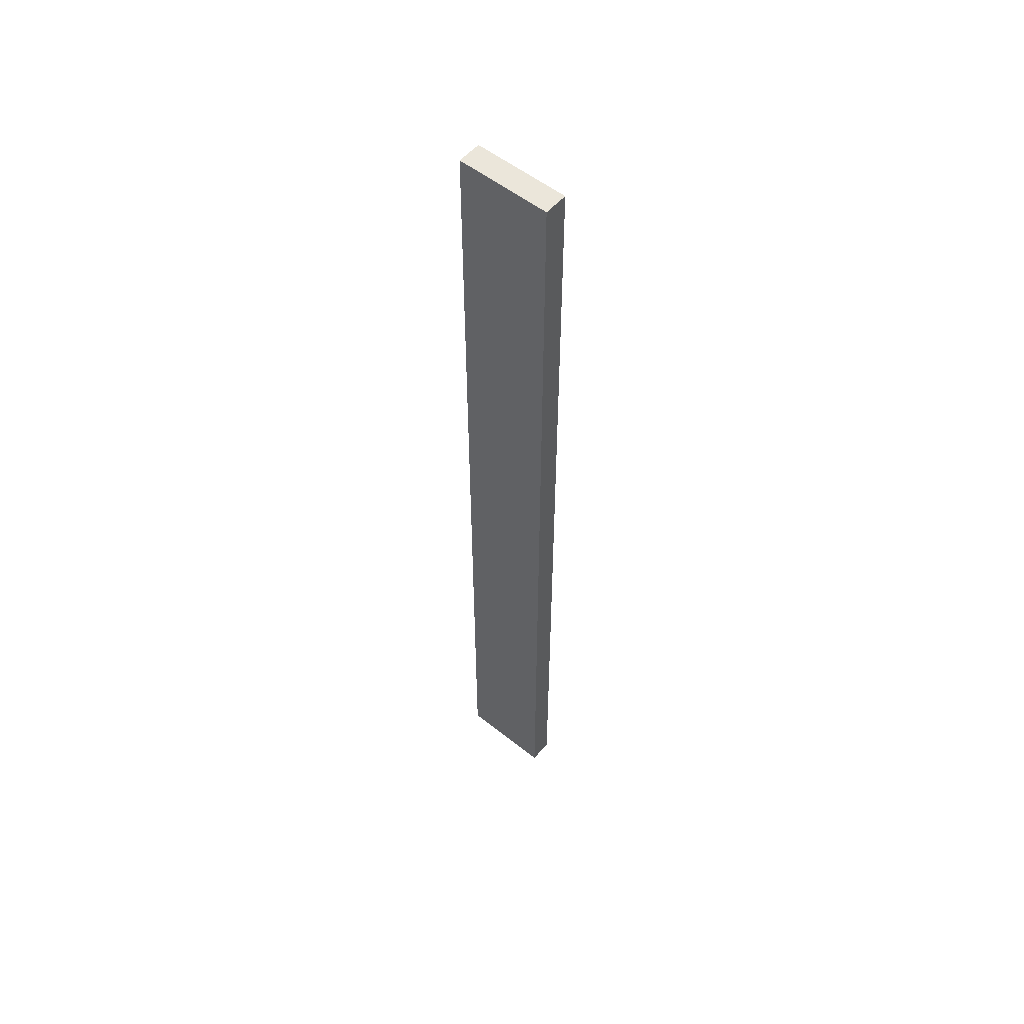
<metadata>
{"format":"obj","ext":"obj","renderer":"f3d","projection":"perspective","resolution":1024,"background":"white","views":[{"elev":54.7,"azim":-140.0,"up":"+Z"}]}
</metadata>
<code>
v -0.09766 -0.02515 -0.9949
v 0.09766 -0.02515 -0.9949
v -0.09766 -0.02515 0.9949
v 0.09766 -0.02515 0.9949
v -0.09766 0.02515 -0.9949
v 0.09766 0.02515 -0.9949
v -0.09766 0.02515 0.9949
v 0.09766 0.02515 0.9949
v 0 0.02515 0
v 0.09766 0.02515 0
v 0 0.02515 -0.9949
v -0.09766 0.02515 0
v 0 0.02515 0.9949
v -0.09766 -0.02515 0
v -0.09766 0 0
v -0.09766 0 -0.9949
v -0.09766 0 0.9949
v 0 -0.02515 -0.9949
v 0 -0.02515 0
v 0.09766 -0.02515 0
v 0 -0.02515 0.9949
v 0.09766 0 -0.9949
v 0.09766 0 0
v 0.09766 0 0.9949
v 0 0 0.9949
v 0 0 -0.9949
v -0.04883 0.02515 -0.4975
v 0 0.02515 -0.4975
v -0.04883 0.02515 -0.9949
v 0.04883 0.02515 0.4975
v 0.09766 0.02515 0.4975
v 0.04883 0.02515 0
v 0.09766 0.02515 -0.4975
v 0.04883 0.02515 -0.9949
v 0.04883 0.02515 -0.4975
v -0.09766 0.02515 -0.4975
v -0.04883 0.02515 0
v -0.09766 0.02515 0.4975
v -0.04883 0.02515 0.9949
v -0.04883 0.02515 0.4975
v 0.04883 0.02515 0.9949
v 0 0.02515 0.4975
v -0.09766 -0.02515 -0.4975
v -0.09766 -0.01257 -0.4975
v -0.09766 -0.01257 -0.9949
v -0.09766 -0.02515 0.4975
v -0.09766 -0.01257 0.4975
v -0.09766 -0.01257 0
v -0.09766 0.01257 -0.4975
v -0.09766 0.01257 -0.9949
v -0.09766 0 -0.4975
v -0.09766 -0.01257 0.9949
v -0.09766 0 0.4975
v -0.09766 0.01257 0.9949
v -0.09766 0.01257 0.4975
v -0.09766 0.01257 0
v -0.04883 -0.02515 -0.9949
v -0.04883 -0.02515 -0.4975
v 0.04883 -0.02515 -0.9949
v 0.04883 -0.02515 -0.4975
v 0 -0.02515 -0.4975
v -0.04883 -0.02515 0.4975
v -0.04883 -0.02515 0
v 0.09766 -0.02515 -0.4975
v 0.04883 -0.02515 0
v 0.09766 -0.02515 0.4975
v 0.04883 -0.02515 0.9949
v 0.04883 -0.02515 0.4975
v -0.04883 -0.02515 0.9949
v 0 -0.02515 0.4975
v 0.09766 -0.01257 -0.9949
v 0.09766 0 -0.4975
v 0.09766 -0.01257 -0.4975
v 0.09766 0.01257 -0.9949
v 0.09766 0.01257 -0.4975
v 0.09766 0.01257 0.4975
v 0.09766 0.01257 0
v 0.09766 -0.01257 0
v 0.09766 0.01257 0.9949
v 0.09766 0 0.4975
v 0.09766 -0.01257 0.9949
v 0.09766 -0.01257 0.4975
v 0 -0.01257 0.9949
v -0.04883 -0.01257 0.9949
v 0.04883 -0.01257 0.9949
v 0.04883 0.01257 0.9949
v 0.04883 0 0.9949
v -0.04883 0 0.9949
v 0 0.01257 0.9949
v -0.04883 0.01257 0.9949
v -0.04883 -0.01257 -0.9949
v -0.04883 0.01257 -0.9949
v -0.04883 0 -0.9949
v 0.04883 -0.01257 -0.9949
v 0 -0.01257 -0.9949
v 0.04883 0 -0.9949
v 0 0.01257 -0.9949
v 0.04883 0.01257 -0.9949
v -0.07324 0.02515 -0.7462
v -0.04883 0.02515 -0.7462
v -0.07324 0.02515 -0.9949
v -0.02441 0.02515 -0.2487
v 0 0.02515 -0.2487
v -0.02441 0.02515 -0.4975
v 0 0.02515 -0.7462
v -0.02441 0.02515 -0.9949
v -0.02441 0.02515 -0.7462
v 0.02441 0.02515 0.2487
v 0.04883 0.02515 0.2487
v 0.02441 0.02515 0
v 0.07324 0.02515 0.7462
v 0.09766 0.02515 0.7462
v 0.07324 0.02515 0.4975
v 0.09766 0.02515 0.2487
v 0.07324 0.02515 0
v 0.07324 0.02515 0.2487
v 0.09766 0.02515 -0.2487
v 0.07324 0.02515 -0.4975
v 0.07324 0.02515 -0.2487
v 0.09766 0.02515 -0.7462
v 0.07324 0.02515 -0.9949
v 0.07324 0.02515 -0.7462
v 0.02441 0.02515 -0.9949
v 0.02441 0.02515 -0.7462
v 0.04883 0.02515 -0.7462
v 0.02441 0.02515 -0.2487
v 0.04883 0.02515 -0.2487
v 0.02441 0.02515 -0.4975
v -0.09766 0.02515 -0.7462
v -0.07324 0.02515 -0.4975
v -0.09766 0.02515 -0.2487
v -0.07324 0.02515 0
v -0.07324 0.02515 -0.2487
v -0.02441 0.02515 0
v -0.04883 0.02515 -0.2487
v -0.09766 0.02515 0.2487
v -0.07324 0.02515 0.4975
v -0.07324 0.02515 0.2487
v -0.09766 0.02515 0.7462
v -0.07324 0.02515 0.9949
v -0.07324 0.02515 0.7462
v -0.02441 0.02515 0.9949
v -0.02441 0.02515 0.7462
v -0.04883 0.02515 0.7462
v 0.02441 0.02515 0.9949
v 0.02441 0.02515 0.7462
v 0 0.02515 0.7462
v 0.07324 0.02515 0.9949
v 0.04883 0.02515 0.7462
v 0 0.02515 0.2487
v 0.02441 0.02515 0.4975
v -0.04883 0.02515 0.2487
v -0.02441 0.02515 0.4975
v -0.02441 0.02515 0.2487
v -0.09766 -0.02515 -0.7462
v -0.09766 -0.01886 -0.7462
v -0.09766 -0.01886 -0.9949
v -0.09766 -0.02515 -0.2487
v -0.09766 -0.01886 -0.2487
v -0.09766 -0.01886 -0.4975
v -0.09766 -0.006287 -0.7462
v -0.09766 -0.006287 -0.9949
v -0.09766 -0.01257 -0.7462
v -0.09766 -0.02515 0.2487
v -0.09766 -0.01886 0.2487
v -0.09766 -0.01886 0
v -0.09766 -0.02515 0.7462
v -0.09766 -0.01886 0.7462
v -0.09766 -0.01886 0.4975
v -0.09766 -0.006287 0.2487
v -0.09766 -0.006287 0
v -0.09766 -0.01257 0.2487
v -0.09766 0.006287 -0.2487
v -0.09766 0.006287 -0.4975
v -0.09766 0 -0.2487
v -0.09766 0.01886 -0.7462
v -0.09766 0.01886 -0.9949
v -0.09766 0.01257 -0.7462
v -0.09766 0.006287 -0.9949
v -0.09766 0 -0.7462
v -0.09766 0.006287 -0.7462
v -0.09766 -0.01257 -0.2487
v -0.09766 -0.006287 -0.2487
v -0.09766 -0.006287 -0.4975
v -0.09766 -0.01886 0.9949
v -0.09766 -0.01257 0.7462
v -0.09766 -0.006287 0.9949
v -0.09766 0 0.7462
v -0.09766 -0.006287 0.7462
v -0.09766 0 0.2487
v -0.09766 -0.006287 0.4975
v -0.09766 0.006287 0.9949
v -0.09766 0.01257 0.7462
v -0.09766 0.006287 0.7462
v -0.09766 0.01886 0.9949
v -0.09766 0.01886 0.7462
v -0.09766 0.01886 0.2487
v -0.09766 0.01886 0.4975
v -0.09766 0.01886 -0.2487
v -0.09766 0.01886 0
v -0.09766 0.01886 -0.4975
v -0.09766 0.006287 0
v -0.09766 0.01257 -0.2487
v -0.09766 0.006287 0.4975
v -0.09766 0.01257 0.2487
v -0.09766 0.006287 0.2487
v -0.07324 -0.02515 -0.9949
v -0.07324 -0.02515 -0.7462
v -0.02441 -0.02515 -0.9949
v -0.02441 -0.02515 -0.7462
v -0.04883 -0.02515 -0.7462
v -0.07324 -0.02515 -0.2487
v -0.07324 -0.02515 -0.4975
v 0.02441 -0.02515 -0.9949
v 0.02441 -0.02515 -0.7462
v 0 -0.02515 -0.7462
v 0.07324 -0.02515 -0.9949
v 0.07324 -0.02515 -0.7462
v 0.04883 -0.02515 -0.7462
v 0.02441 -0.02515 -0.2487
v 0 -0.02515 -0.2487
v 0.02441 -0.02515 -0.4975
v -0.02441 -0.02515 0.2487
v -0.04883 -0.02515 0.2487
v -0.02441 -0.02515 0
v -0.07324 -0.02515 0.7462
v -0.07324 -0.02515 0.4975
v -0.07324 -0.02515 0
v -0.07324 -0.02515 0.2487
v -0.02441 -0.02515 -0.4975
v -0.02441 -0.02515 -0.2487
v -0.04883 -0.02515 -0.2487
v 0.09766 -0.02515 -0.7462
v 0.07324 -0.02515 -0.4975
v 0.09766 -0.02515 -0.2487
v 0.07324 -0.02515 0
v 0.07324 -0.02515 -0.2487
v 0.02441 -0.02515 0
v 0.04883 -0.02515 -0.2487
v 0.09766 -0.02515 0.2487
v 0.07324 -0.02515 0.4975
v 0.07324 -0.02515 0.2487
v 0.09766 -0.02515 0.7462
v 0.07324 -0.02515 0.9949
v 0.07324 -0.02515 0.7462
v 0.02441 -0.02515 0.9949
v 0.02441 -0.02515 0.7462
v 0.04883 -0.02515 0.7462
v -0.02441 -0.02515 0.9949
v -0.02441 -0.02515 0.7462
v 0 -0.02515 0.7462
v -0.07324 -0.02515 0.9949
v -0.04883 -0.02515 0.7462
v 0 -0.02515 0.2487
v -0.02441 -0.02515 0.4975
v 0.04883 -0.02515 0.2487
v 0.02441 -0.02515 0.4975
v 0.02441 -0.02515 0.2487
v 0.09766 -0.01886 -0.9949
v 0.09766 -0.01257 -0.7462
v 0.09766 -0.01886 -0.7462
v 0.09766 -0.006287 -0.9949
v 0.09766 0 -0.7462
v 0.09766 -0.006287 -0.7462
v 0.09766 0 -0.2487
v 0.09766 -0.006287 -0.2487
v 0.09766 -0.006287 -0.4975
v 0.09766 0.006287 -0.9949
v 0.09766 0.01257 -0.7462
v 0.09766 0.006287 -0.7462
v 0.09766 0.01886 -0.9949
v 0.09766 0.01886 -0.7462
v 0.09766 0.01886 -0.2487
v 0.09766 0.01886 -0.4975
v 0.09766 0.01886 0.2487
v 0.09766 0.01886 0
v 0.09766 0.01886 0.7462
v 0.09766 0.01886 0.4975
v 0.09766 0.006287 0.2487
v 0.09766 0.006287 0
v 0.09766 0.01257 0.2487
v 0.09766 0.006287 -0.4975
v 0.09766 0.01257 -0.2487
v 0.09766 0.006287 -0.2487
v 0.09766 -0.01886 -0.4975
v 0.09766 -0.006287 0
v 0.09766 -0.01257 -0.2487
v 0.09766 -0.01886 0
v 0.09766 -0.01886 -0.2487
v 0.09766 0.006287 0.4975
v 0.09766 0 0.2487
v 0.09766 0.01886 0.9949
v 0.09766 0.01257 0.7462
v 0.09766 0.006287 0.9949
v 0.09766 0 0.7462
v 0.09766 0.006287 0.7462
v 0.09766 -0.006287 0.9949
v 0.09766 -0.01257 0.7462
v 0.09766 -0.006287 0.7462
v 0.09766 -0.01886 0.9949
v 0.09766 -0.01886 0.7462
v 0.09766 -0.01886 0.2487
v 0.09766 -0.01886 0.4975
v 0.09766 -0.006287 0.2487
v 0.09766 -0.006287 0.4975
v 0.09766 -0.01257 0.2487
v -0.04883 -0.01886 0.9949
v -0.07324 -0.01886 0.9949
v 0 -0.01886 0.9949
v -0.02441 -0.01886 0.9949
v 0 -0.006287 0.9949
v -0.02441 -0.006287 0.9949
v -0.02441 -0.01257 0.9949
v 0.04883 -0.01886 0.9949
v 0.02441 -0.01886 0.9949
v 0.07324 -0.01886 0.9949
v 0.07324 -0.006287 0.9949
v 0.07324 -0.01257 0.9949
v 0.07324 0.006287 0.9949
v 0.07324 0 0.9949
v 0.07324 0.01886 0.9949
v 0.07324 0.01257 0.9949
v 0.02441 0.006287 0.9949
v 0.02441 0 0.9949
v 0.04883 0.006287 0.9949
v 0.02441 -0.01257 0.9949
v 0.04883 -0.006287 0.9949
v 0.02441 -0.006287 0.9949
v -0.07324 -0.01257 0.9949
v -0.02441 0 0.9949
v -0.04883 -0.006287 0.9949
v -0.07324 0 0.9949
v -0.07324 -0.006287 0.9949
v 0.02441 0.01257 0.9949
v 0 0.006287 0.9949
v 0.04883 0.01886 0.9949
v 0 0.01886 0.9949
v 0.02441 0.01886 0.9949
v -0.04883 0.01886 0.9949
v -0.02441 0.01886 0.9949
v -0.07324 0.01886 0.9949
v -0.07324 0.006287 0.9949
v -0.07324 0.01257 0.9949
v -0.02441 0.006287 0.9949
v -0.02441 0.01257 0.9949
v -0.04883 0.006287 0.9949
v -0.07324 -0.01886 -0.9949
v -0.07324 -0.006287 -0.9949
v -0.07324 -0.01257 -0.9949
v -0.02441 -0.01886 -0.9949
v -0.04883 -0.01886 -0.9949
v -0.07324 0.006287 -0.9949
v -0.07324 0 -0.9949
v -0.07324 0.01886 -0.9949
v -0.07324 0.01257 -0.9949
v -0.02441 0.006287 -0.9949
v -0.02441 0 -0.9949
v -0.04883 0.006287 -0.9949
v 0.02441 -0.006287 -0.9949
v 0.02441 -0.01257 -0.9949
v 0 -0.006287 -0.9949
v 0.07324 -0.01886 -0.9949
v 0.04883 -0.01886 -0.9949
v 0 -0.01886 -0.9949
v 0.02441 -0.01886 -0.9949
v -0.04883 -0.006287 -0.9949
v -0.02441 -0.006287 -0.9949
v -0.02441 -0.01257 -0.9949
v 0.07324 -0.01257 -0.9949
v 0.02441 0 -0.9949
v 0.04883 -0.006287 -0.9949
v 0.07324 0 -0.9949
v 0.07324 -0.006287 -0.9949
v -0.02441 0.01257 -0.9949
v 0 0.006287 -0.9949
v -0.04883 0.01886 -0.9949
v 0 0.01886 -0.9949
v -0.02441 0.01886 -0.9949
v 0.04883 0.01886 -0.9949
v 0.02441 0.01886 -0.9949
v 0.07324 0.01886 -0.9949
v 0.07324 0.006287 -0.9949
v 0.07324 0.01257 -0.9949
v 0.02441 0.006287 -0.9949
v 0.02441 0.01257 -0.9949
v 0.04883 0.006287 -0.9949
f 5 99 101
f 99 27 100
f 100 29 101
f 99 100 101
f 27 102 104
f 102 9 103
f 103 28 104
f 102 103 104
f 28 105 107
f 105 11 106
f 106 29 107
f 105 106 107
f 27 104 100
f 104 28 107
f 107 29 100
f 104 107 100
f 9 108 110
f 108 30 109
f 109 32 110
f 108 109 110
f 30 111 113
f 111 8 112
f 112 31 113
f 111 112 113
f 31 114 116
f 114 10 115
f 115 32 116
f 114 115 116
f 30 113 109
f 113 31 116
f 116 32 109
f 113 116 109
f 10 117 119
f 117 33 118
f 118 35 119
f 117 118 119
f 33 120 122
f 120 6 121
f 121 34 122
f 120 121 122
f 34 123 125
f 123 11 124
f 124 35 125
f 123 124 125
f 33 122 118
f 122 34 125
f 125 35 118
f 122 125 118
f 9 110 103
f 110 32 126
f 126 28 103
f 110 126 103
f 32 115 127
f 115 10 119
f 119 35 127
f 115 119 127
f 35 124 128
f 124 11 105
f 105 28 128
f 124 105 128
f 32 127 126
f 127 35 128
f 128 28 126
f 127 128 126
f 5 129 99
f 129 36 130
f 130 27 99
f 129 130 99
f 36 131 133
f 131 12 132
f 132 37 133
f 131 132 133
f 37 134 135
f 134 9 102
f 102 27 135
f 134 102 135
f 36 133 130
f 133 37 135
f 135 27 130
f 133 135 130
f 12 136 138
f 136 38 137
f 137 40 138
f 136 137 138
f 38 139 141
f 139 7 140
f 140 39 141
f 139 140 141
f 39 142 144
f 142 13 143
f 143 40 144
f 142 143 144
f 38 141 137
f 141 39 144
f 144 40 137
f 141 144 137
f 13 145 147
f 145 41 146
f 146 42 147
f 145 146 147
f 41 148 149
f 148 8 111
f 111 30 149
f 148 111 149
f 30 108 151
f 108 9 150
f 150 42 151
f 108 150 151
f 41 149 146
f 149 30 151
f 151 42 146
f 149 151 146
f 12 138 132
f 138 40 152
f 152 37 132
f 138 152 132
f 40 143 153
f 143 13 147
f 147 42 153
f 143 147 153
f 42 150 154
f 150 9 134
f 134 37 154
f 150 134 154
f 40 153 152
f 153 42 154
f 154 37 152
f 153 154 152
f 1 155 157
f 155 43 156
f 156 45 157
f 155 156 157
f 43 158 160
f 158 14 159
f 159 44 160
f 158 159 160
f 44 161 163
f 161 16 162
f 162 45 163
f 161 162 163
f 43 160 156
f 160 44 163
f 163 45 156
f 160 163 156
f 14 164 166
f 164 46 165
f 165 48 166
f 164 165 166
f 46 167 169
f 167 3 168
f 168 47 169
f 167 168 169
f 47 170 172
f 170 15 171
f 171 48 172
f 170 171 172
f 46 169 165
f 169 47 172
f 172 48 165
f 169 172 165
f 15 173 175
f 173 49 174
f 174 51 175
f 173 174 175
f 49 176 178
f 176 5 177
f 177 50 178
f 176 177 178
f 50 179 181
f 179 16 180
f 180 51 181
f 179 180 181
f 49 178 174
f 178 50 181
f 181 51 174
f 178 181 174
f 14 166 159
f 166 48 182
f 182 44 159
f 166 182 159
f 48 171 183
f 171 15 175
f 175 51 183
f 171 175 183
f 51 180 184
f 180 16 161
f 161 44 184
f 180 161 184
f 48 183 182
f 183 51 184
f 184 44 182
f 183 184 182
f 3 185 168
f 185 52 186
f 186 47 168
f 185 186 168
f 52 187 189
f 187 17 188
f 188 53 189
f 187 188 189
f 53 190 191
f 190 15 170
f 170 47 191
f 190 170 191
f 52 189 186
f 189 53 191
f 191 47 186
f 189 191 186
f 17 192 194
f 192 54 193
f 193 55 194
f 192 193 194
f 54 195 196
f 195 7 139
f 139 38 196
f 195 139 196
f 38 136 198
f 136 12 197
f 197 55 198
f 136 197 198
f 54 196 193
f 196 38 198
f 198 55 193
f 196 198 193
f 12 131 200
f 131 36 199
f 199 56 200
f 131 199 200
f 36 129 201
f 129 5 176
f 176 49 201
f 129 176 201
f 49 173 203
f 173 15 202
f 202 56 203
f 173 202 203
f 36 201 199
f 201 49 203
f 203 56 199
f 201 203 199
f 17 194 188
f 194 55 204
f 204 53 188
f 194 204 188
f 55 197 205
f 197 12 200
f 200 56 205
f 197 200 205
f 56 202 206
f 202 15 190
f 190 53 206
f 202 190 206
f 55 205 204
f 205 56 206
f 206 53 204
f 205 206 204
f 1 207 155
f 207 57 208
f 208 43 155
f 207 208 155
f 57 209 211
f 209 18 210
f 210 58 211
f 209 210 211
f 58 212 213
f 212 14 158
f 158 43 213
f 212 158 213
f 57 211 208
f 211 58 213
f 213 43 208
f 211 213 208
f 18 214 216
f 214 59 215
f 215 61 216
f 214 215 216
f 59 217 219
f 217 2 218
f 218 60 219
f 217 218 219
f 60 220 222
f 220 19 221
f 221 61 222
f 220 221 222
f 59 219 215
f 219 60 222
f 222 61 215
f 219 222 215
f 19 223 225
f 223 62 224
f 224 63 225
f 223 224 225
f 62 226 227
f 226 3 167
f 167 46 227
f 226 167 227
f 46 164 229
f 164 14 228
f 228 63 229
f 164 228 229
f 62 227 224
f 227 46 229
f 229 63 224
f 227 229 224
f 18 216 210
f 216 61 230
f 230 58 210
f 216 230 210
f 61 221 231
f 221 19 225
f 225 63 231
f 221 225 231
f 63 228 232
f 228 14 212
f 212 58 232
f 228 212 232
f 61 231 230
f 231 63 232
f 232 58 230
f 231 232 230
f 2 233 218
f 233 64 234
f 234 60 218
f 233 234 218
f 64 235 237
f 235 20 236
f 236 65 237
f 235 236 237
f 65 238 239
f 238 19 220
f 220 60 239
f 238 220 239
f 64 237 234
f 237 65 239
f 239 60 234
f 237 239 234
f 20 240 242
f 240 66 241
f 241 68 242
f 240 241 242
f 66 243 245
f 243 4 244
f 244 67 245
f 243 244 245
f 67 246 248
f 246 21 247
f 247 68 248
f 246 247 248
f 66 245 241
f 245 67 248
f 248 68 241
f 245 248 241
f 21 249 251
f 249 69 250
f 250 70 251
f 249 250 251
f 69 252 253
f 252 3 226
f 226 62 253
f 252 226 253
f 62 223 255
f 223 19 254
f 254 70 255
f 223 254 255
f 69 253 250
f 253 62 255
f 255 70 250
f 253 255 250
f 20 242 236
f 242 68 256
f 256 65 236
f 242 256 236
f 68 247 257
f 247 21 251
f 251 70 257
f 247 251 257
f 70 254 258
f 254 19 238
f 238 65 258
f 254 238 258
f 68 257 256
f 257 70 258
f 258 65 256
f 257 258 256
f 2 259 261
f 259 71 260
f 260 73 261
f 259 260 261
f 71 262 264
f 262 22 263
f 263 72 264
f 262 263 264
f 72 265 267
f 265 23 266
f 266 73 267
f 265 266 267
f 71 264 260
f 264 72 267
f 267 73 260
f 264 267 260
f 22 268 270
f 268 74 269
f 269 75 270
f 268 269 270
f 74 271 272
f 271 6 120
f 120 33 272
f 271 120 272
f 33 117 274
f 117 10 273
f 273 75 274
f 117 273 274
f 74 272 269
f 272 33 274
f 274 75 269
f 272 274 269
f 10 114 276
f 114 31 275
f 275 77 276
f 114 275 276
f 31 112 278
f 112 8 277
f 277 76 278
f 112 277 278
f 76 279 281
f 279 23 280
f 280 77 281
f 279 280 281
f 31 278 275
f 278 76 281
f 281 77 275
f 278 281 275
f 22 270 263
f 270 75 282
f 282 72 263
f 270 282 263
f 75 273 283
f 273 10 276
f 276 77 283
f 273 276 283
f 77 280 284
f 280 23 265
f 265 72 284
f 280 265 284
f 75 283 282
f 283 77 284
f 284 72 282
f 283 284 282
f 2 261 233
f 261 73 285
f 285 64 233
f 261 285 233
f 73 266 287
f 266 23 286
f 286 78 287
f 266 286 287
f 78 288 289
f 288 20 235
f 235 64 289
f 288 235 289
f 73 287 285
f 287 78 289
f 289 64 285
f 287 289 285
f 23 279 291
f 279 76 290
f 290 80 291
f 279 290 291
f 76 277 293
f 277 8 292
f 292 79 293
f 277 292 293
f 79 294 296
f 294 24 295
f 295 80 296
f 294 295 296
f 76 293 290
f 293 79 296
f 296 80 290
f 293 296 290
f 24 297 299
f 297 81 298
f 298 82 299
f 297 298 299
f 81 300 301
f 300 4 243
f 243 66 301
f 300 243 301
f 66 240 303
f 240 20 302
f 302 82 303
f 240 302 303
f 81 301 298
f 301 66 303
f 303 82 298
f 301 303 298
f 23 291 286
f 291 80 304
f 304 78 286
f 291 304 286
f 80 295 305
f 295 24 299
f 299 82 305
f 295 299 305
f 82 302 306
f 302 20 288
f 288 78 306
f 302 288 306
f 80 305 304
f 305 82 306
f 306 78 304
f 305 306 304
f 3 252 308
f 252 69 307
f 307 84 308
f 252 307 308
f 69 249 310
f 249 21 309
f 309 83 310
f 249 309 310
f 83 311 313
f 311 25 312
f 312 84 313
f 311 312 313
f 69 310 307
f 310 83 313
f 313 84 307
f 310 313 307
f 21 246 315
f 246 67 314
f 314 85 315
f 246 314 315
f 67 244 316
f 244 4 300
f 300 81 316
f 244 300 316
f 81 297 318
f 297 24 317
f 317 85 318
f 297 317 318
f 67 316 314
f 316 81 318
f 318 85 314
f 316 318 314
f 24 294 320
f 294 79 319
f 319 87 320
f 294 319 320
f 79 292 322
f 292 8 321
f 321 86 322
f 292 321 322
f 86 323 325
f 323 25 324
f 324 87 325
f 323 324 325
f 79 322 319
f 322 86 325
f 325 87 319
f 322 325 319
f 21 315 309
f 315 85 326
f 326 83 309
f 315 326 309
f 85 317 327
f 317 24 320
f 320 87 327
f 317 320 327
f 87 324 328
f 324 25 311
f 311 83 328
f 324 311 328
f 85 327 326
f 327 87 328
f 328 83 326
f 327 328 326
f 3 308 185
f 308 84 329
f 329 52 185
f 308 329 185
f 84 312 331
f 312 25 330
f 330 88 331
f 312 330 331
f 88 332 333
f 332 17 187
f 187 52 333
f 332 187 333
f 84 331 329
f 331 88 333
f 333 52 329
f 331 333 329
f 25 323 335
f 323 86 334
f 334 89 335
f 323 334 335
f 86 321 336
f 321 8 148
f 148 41 336
f 321 148 336
f 41 145 338
f 145 13 337
f 337 89 338
f 145 337 338
f 86 336 334
f 336 41 338
f 338 89 334
f 336 338 334
f 13 142 340
f 142 39 339
f 339 90 340
f 142 339 340
f 39 140 341
f 140 7 195
f 195 54 341
f 140 195 341
f 54 192 343
f 192 17 342
f 342 90 343
f 192 342 343
f 39 341 339
f 341 54 343
f 343 90 339
f 341 343 339
f 25 335 330
f 335 89 344
f 344 88 330
f 335 344 330
f 89 337 345
f 337 13 340
f 340 90 345
f 337 340 345
f 90 342 346
f 342 17 332
f 332 88 346
f 342 332 346
f 89 345 344
f 345 90 346
f 346 88 344
f 345 346 344
f 1 157 207
f 157 45 347
f 347 57 207
f 157 347 207
f 45 162 349
f 162 16 348
f 348 91 349
f 162 348 349
f 91 350 351
f 350 18 209
f 209 57 351
f 350 209 351
f 45 349 347
f 349 91 351
f 351 57 347
f 349 351 347
f 16 179 353
f 179 50 352
f 352 93 353
f 179 352 353
f 50 177 355
f 177 5 354
f 354 92 355
f 177 354 355
f 92 356 358
f 356 26 357
f 357 93 358
f 356 357 358
f 50 355 352
f 355 92 358
f 358 93 352
f 355 358 352
f 26 359 361
f 359 94 360
f 360 95 361
f 359 360 361
f 94 362 363
f 362 2 217
f 217 59 363
f 362 217 363
f 59 214 365
f 214 18 364
f 364 95 365
f 214 364 365
f 94 363 360
f 363 59 365
f 365 95 360
f 363 365 360
f 16 353 348
f 353 93 366
f 366 91 348
f 353 366 348
f 93 357 367
f 357 26 361
f 361 95 367
f 357 361 367
f 95 364 368
f 364 18 350
f 350 91 368
f 364 350 368
f 93 367 366
f 367 95 368
f 368 91 366
f 367 368 366
f 2 362 259
f 362 94 369
f 369 71 259
f 362 369 259
f 94 359 371
f 359 26 370
f 370 96 371
f 359 370 371
f 96 372 373
f 372 22 262
f 262 71 373
f 372 262 373
f 94 371 369
f 371 96 373
f 373 71 369
f 371 373 369
f 26 356 375
f 356 92 374
f 374 97 375
f 356 374 375
f 92 354 376
f 354 5 101
f 101 29 376
f 354 101 376
f 29 106 378
f 106 11 377
f 377 97 378
f 106 377 378
f 92 376 374
f 376 29 378
f 378 97 374
f 376 378 374
f 11 123 380
f 123 34 379
f 379 98 380
f 123 379 380
f 34 121 381
f 121 6 271
f 271 74 381
f 121 271 381
f 74 268 383
f 268 22 382
f 382 98 383
f 268 382 383
f 34 381 379
f 381 74 383
f 383 98 379
f 381 383 379
f 26 375 370
f 375 97 384
f 384 96 370
f 375 384 370
f 97 377 385
f 377 11 380
f 380 98 385
f 377 380 385
f 98 382 386
f 382 22 372
f 372 96 386
f 382 372 386
f 97 385 384
f 385 98 386
f 386 96 384
f 385 386 384

</code>
